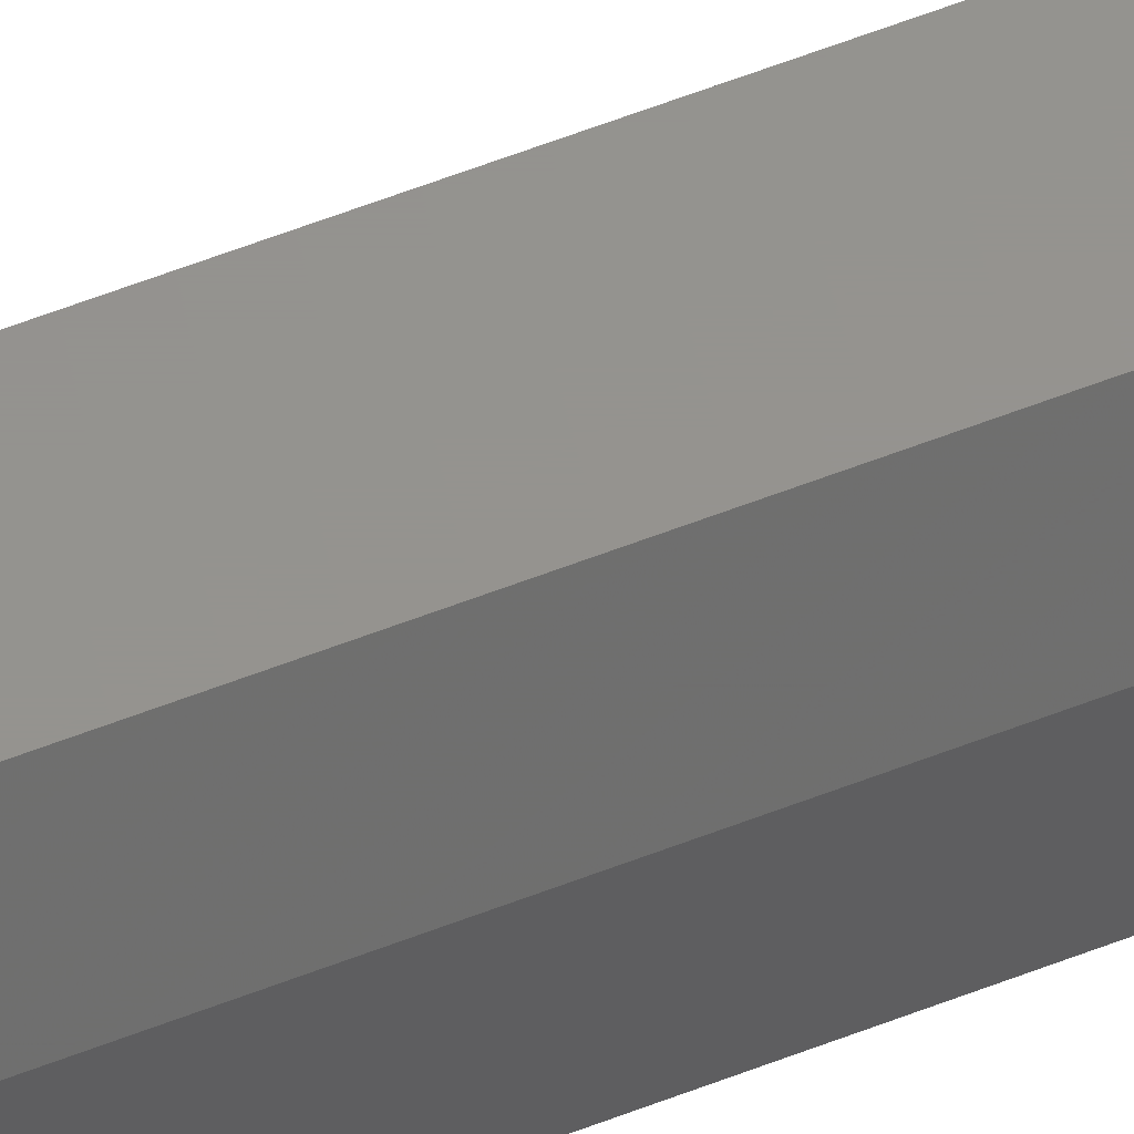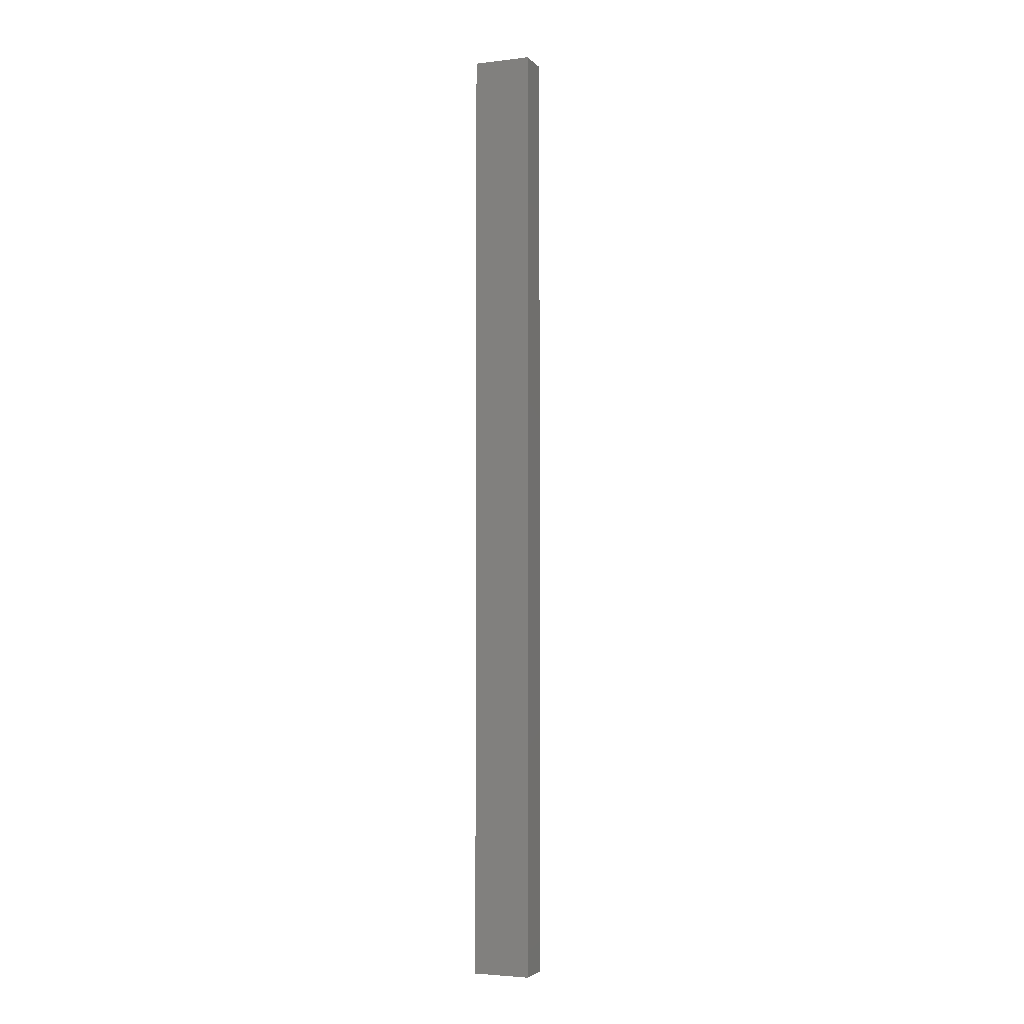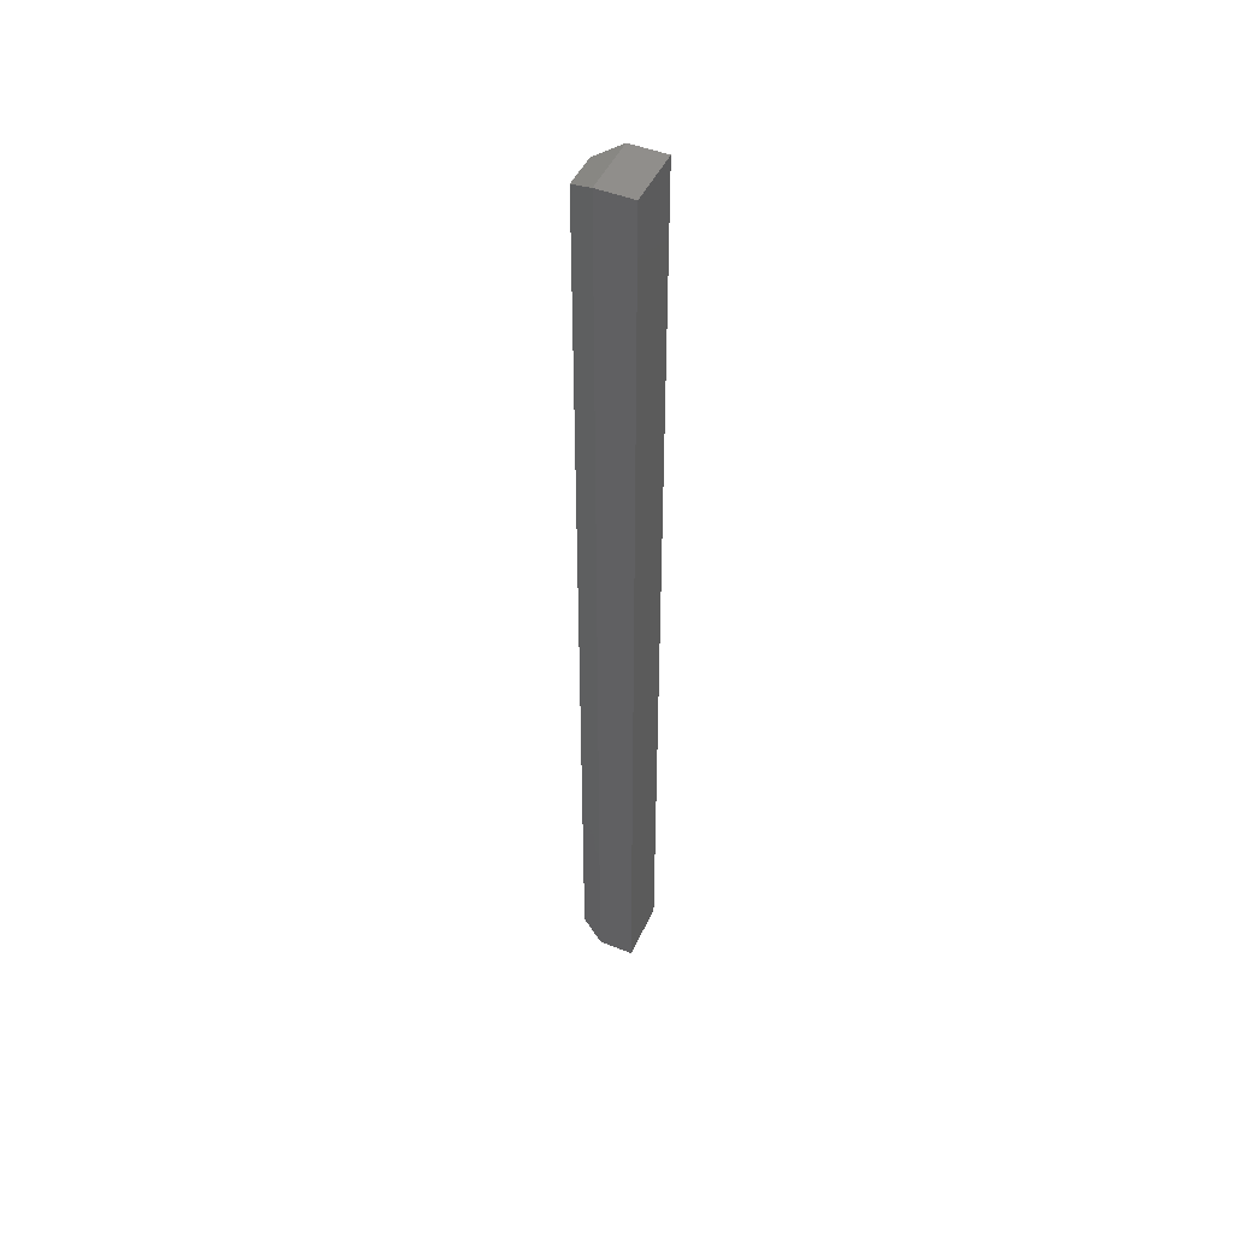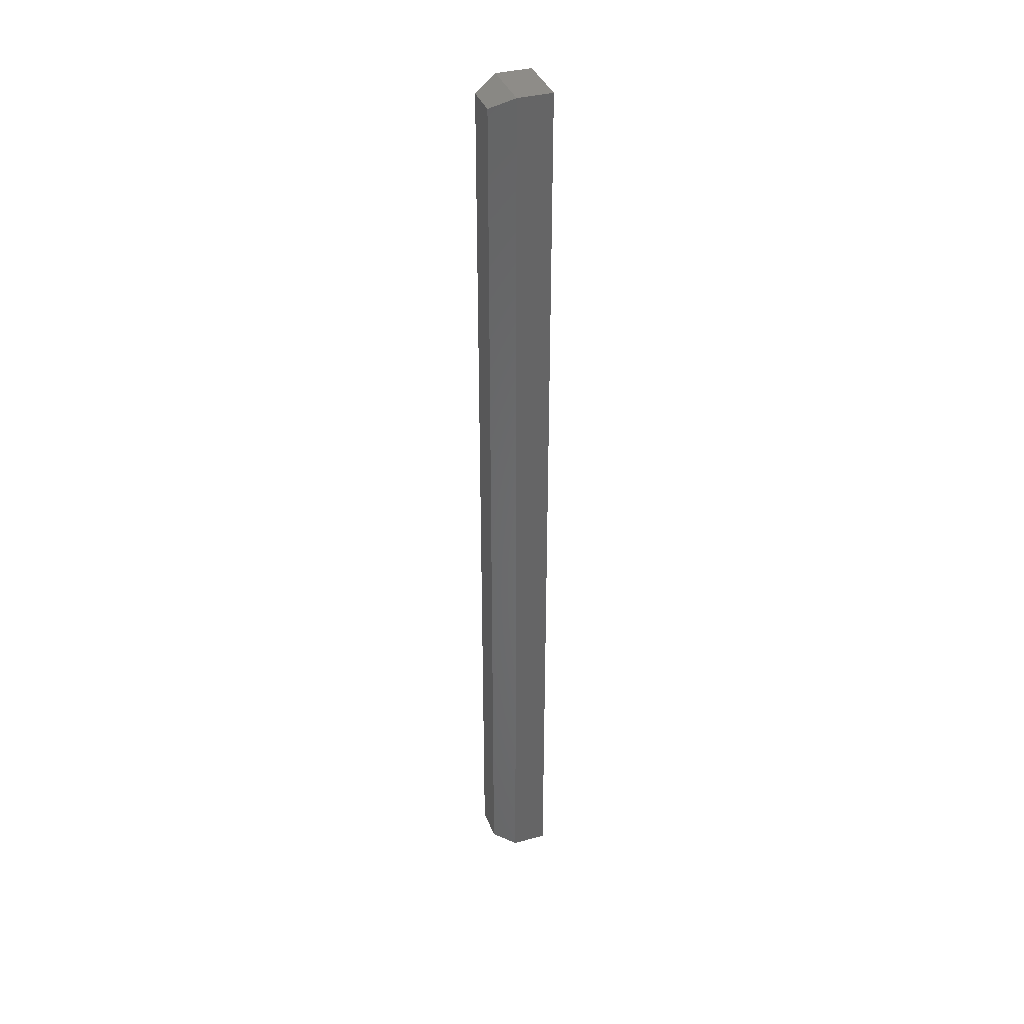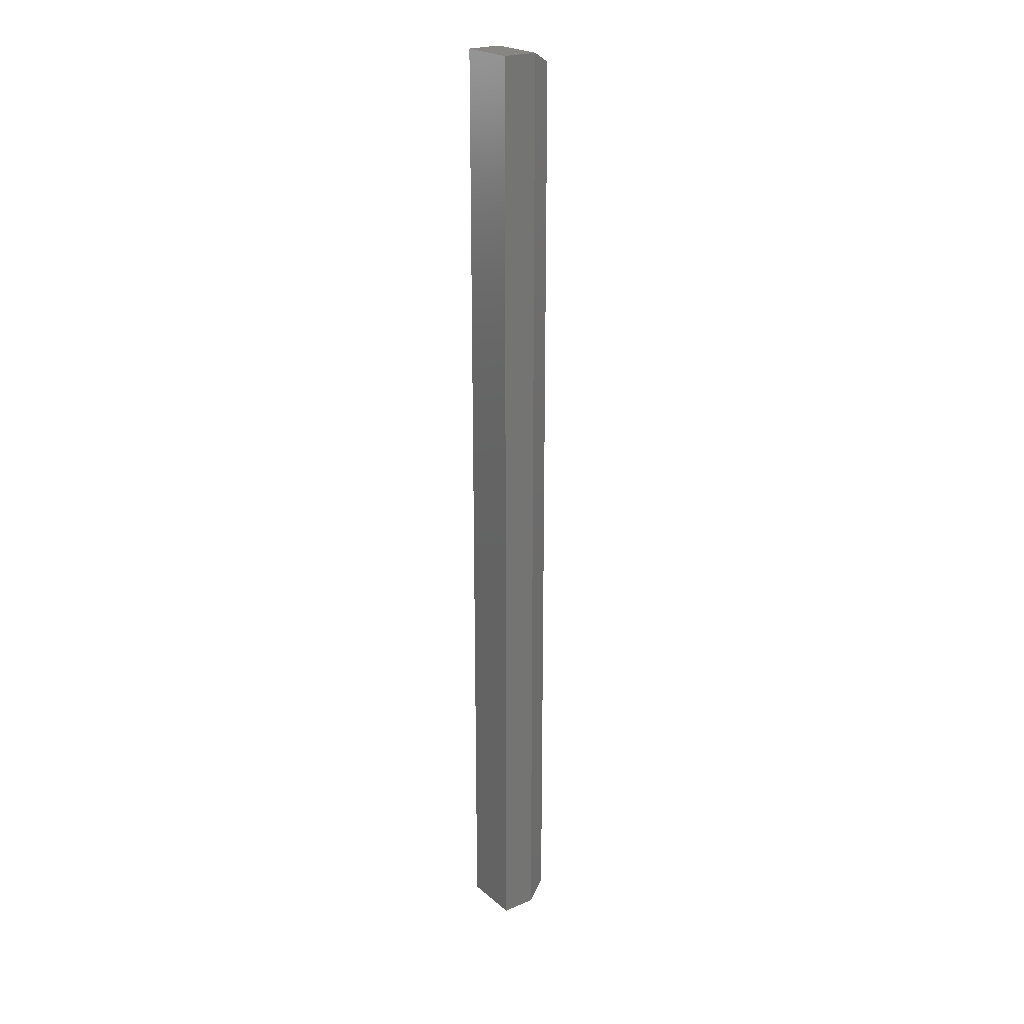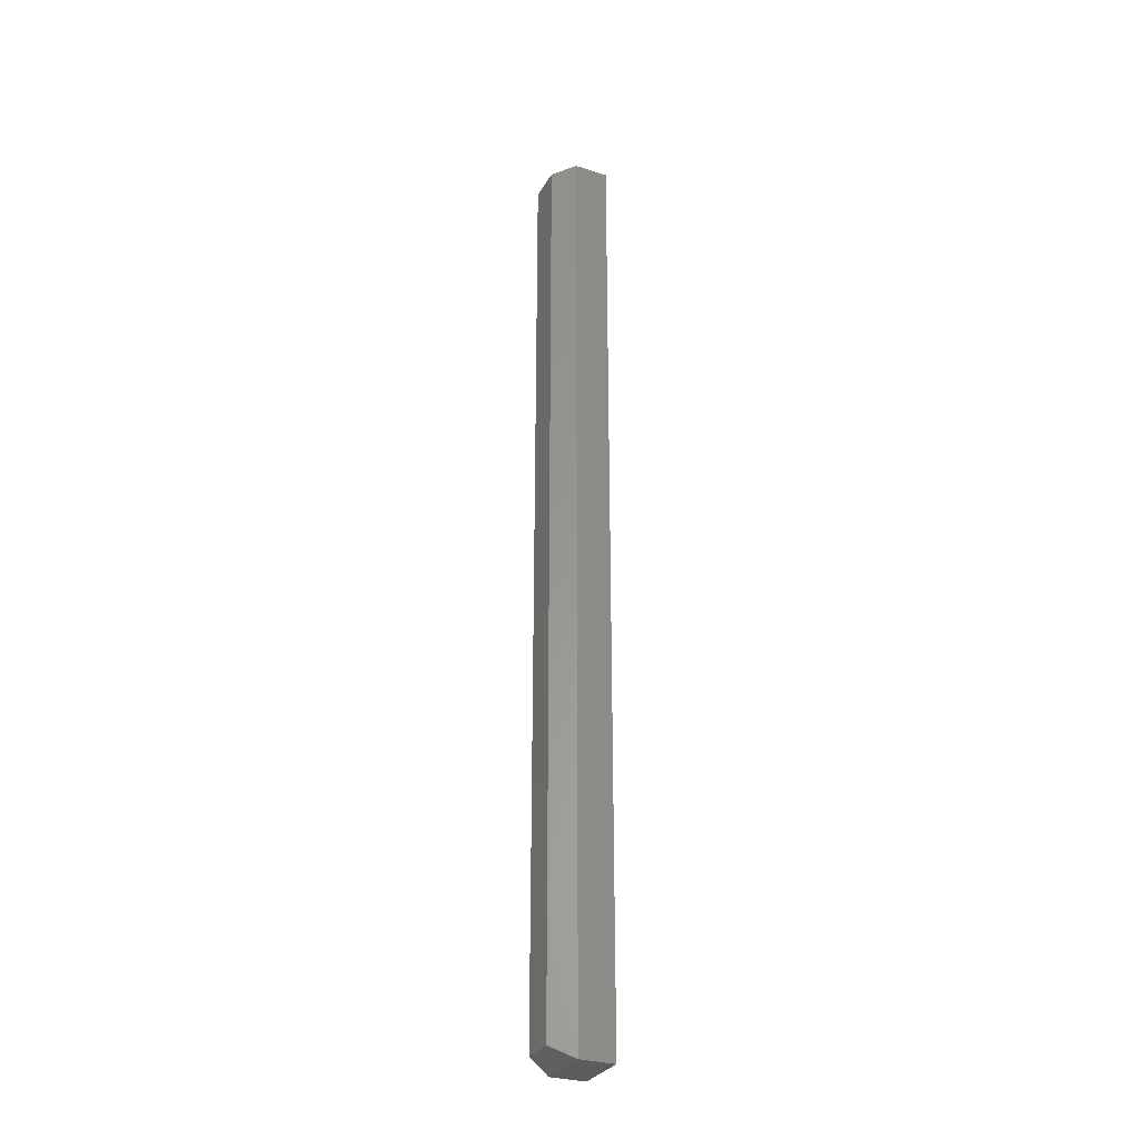
<metadata>
{"format":"stl","ext":"stl","renderer":"f3d","projection":"perspective","resolution":1024,"background":"white","views":[{"elev":56.9,"azim":-112.4,"up":"+Y"},{"elev":-3.7,"azim":21.6,"up":"+Z"},{"elev":48.1,"azim":-65.7,"up":"+Z"},{"elev":36.9,"azim":-109.2,"up":"+Z"},{"elev":23.0,"azim":54.2,"up":"+Z"},{"elev":-30.0,"azim":-115.0,"up":"+Z"}]}
</metadata>
<code>
# stl→obj: 12 verts, 20 faces
v -0.02344 -0.02344 0.6406
v 0.01562 -0.02344 0.6406
v -0.02344 0 0.6406
v 0.01562 0 0.6406
v -0.02344 -0.02344 0
v -0.02344 0 0
v 0.01562 -0.02344 0
v 0.01562 0 5.551e-17
v 0.007812 0.01562 0.007812
v -0.01562 0.01562 0.007812
v 0.007812 0.01562 0.6328
v -0.01562 0.01562 0.6328
f 1 2 3
f 3 2 4
f 5 6 7
f 7 6 8
f 6 5 3
f 3 5 1
f 9 10 11
f 11 10 12
f 7 8 2
f 2 8 4
f 4 8 11
f 11 8 9
f 6 10 8
f 8 10 9
f 6 3 10
f 10 3 12
f 3 4 12
f 12 4 11
f 5 7 1
f 1 7 2

</code>
